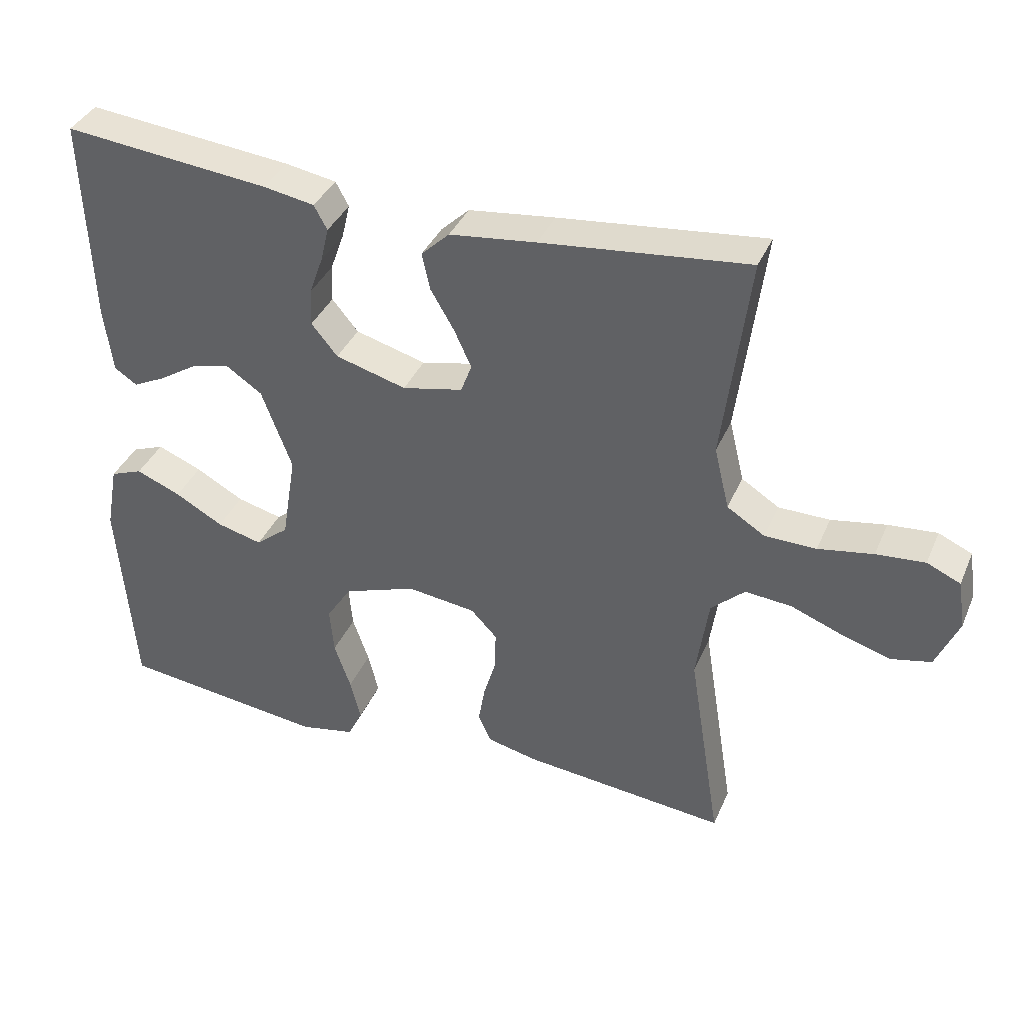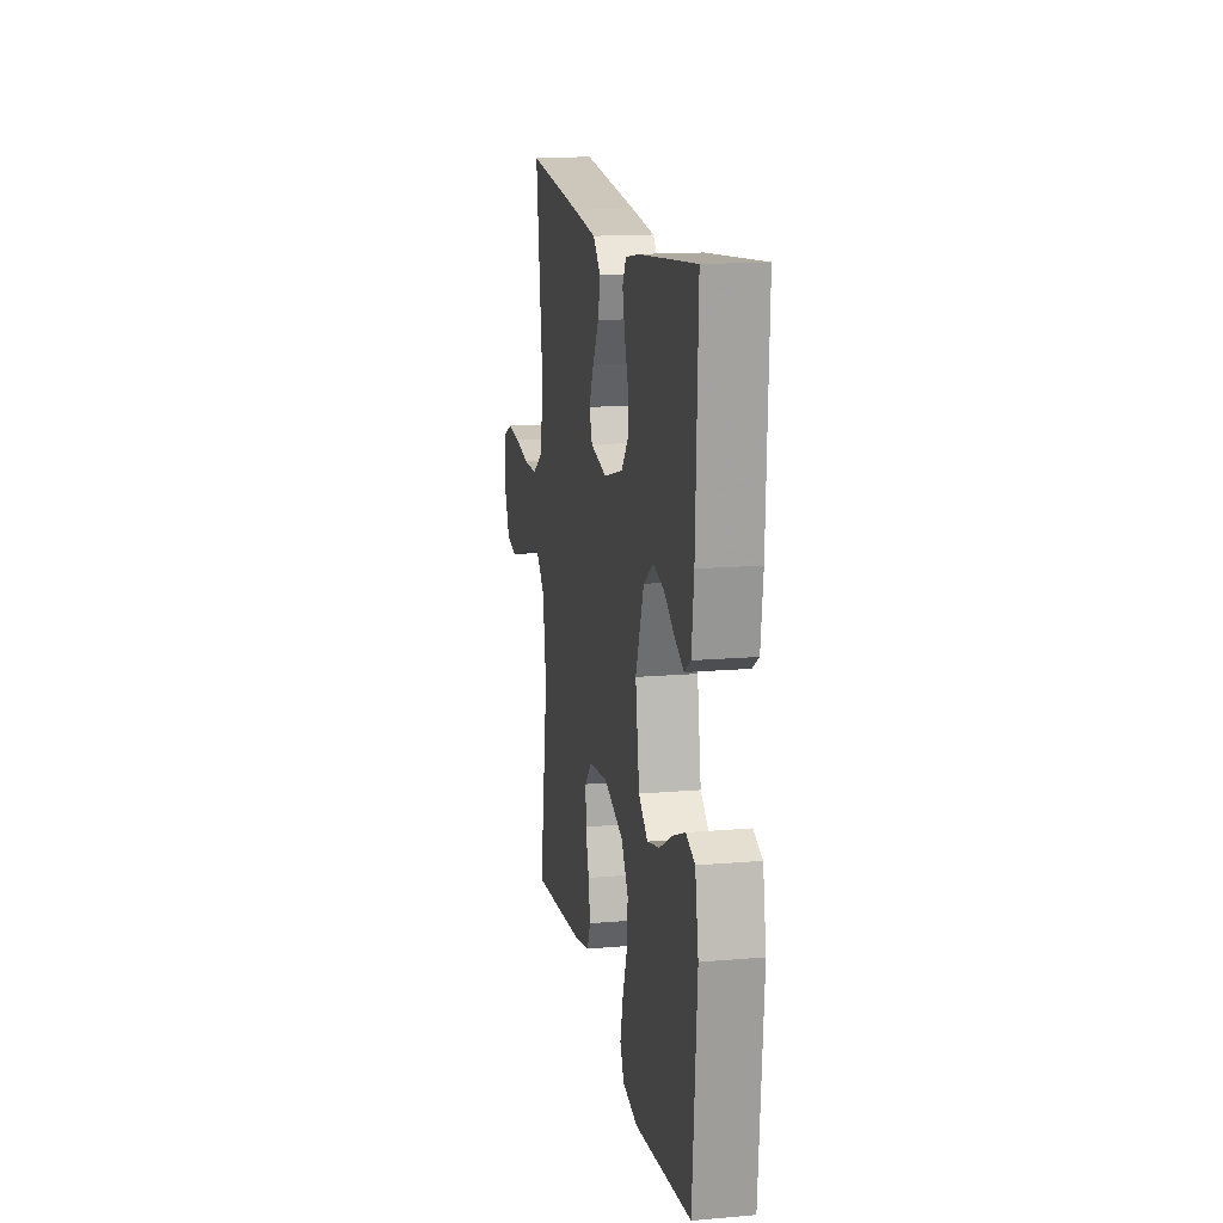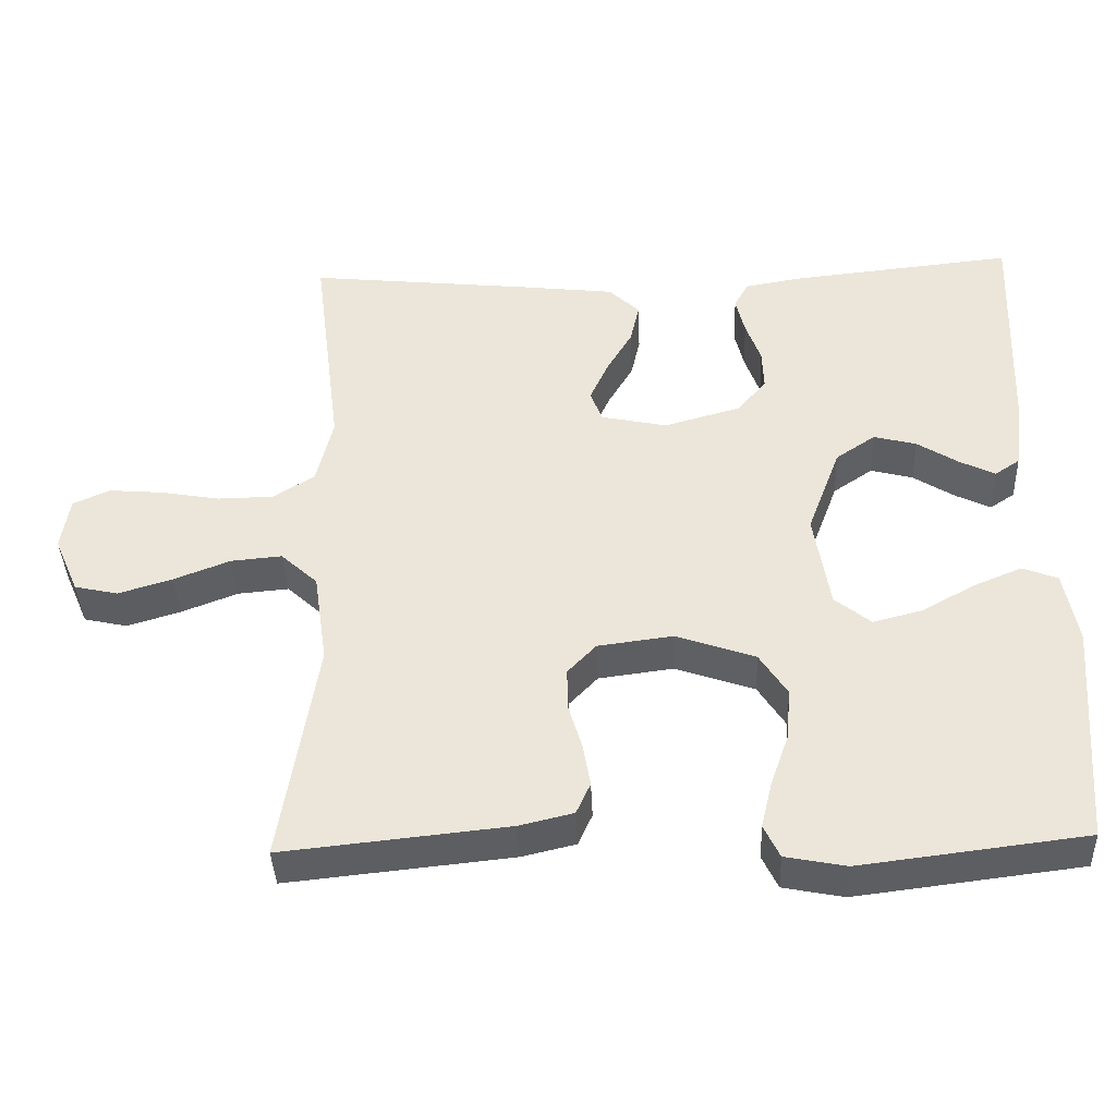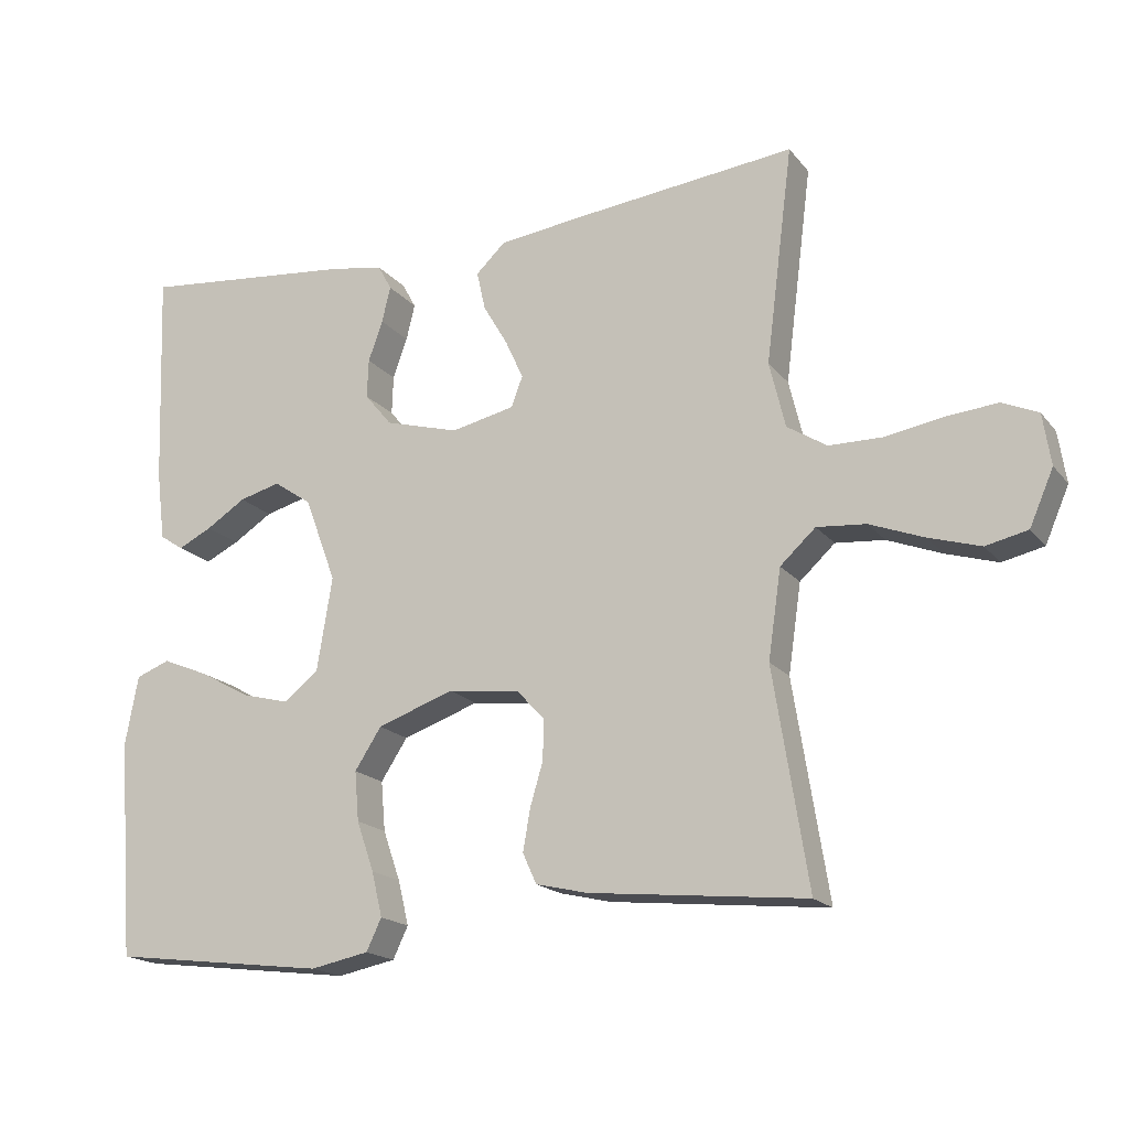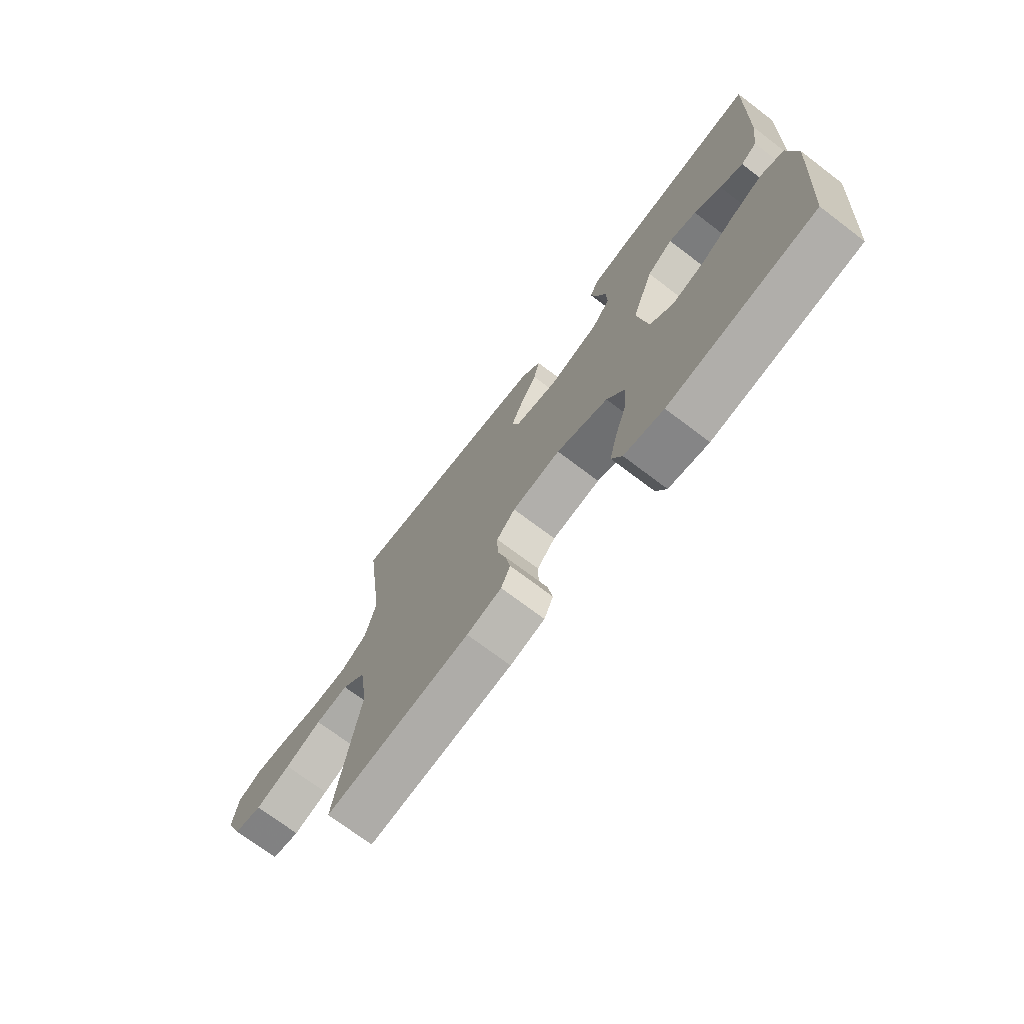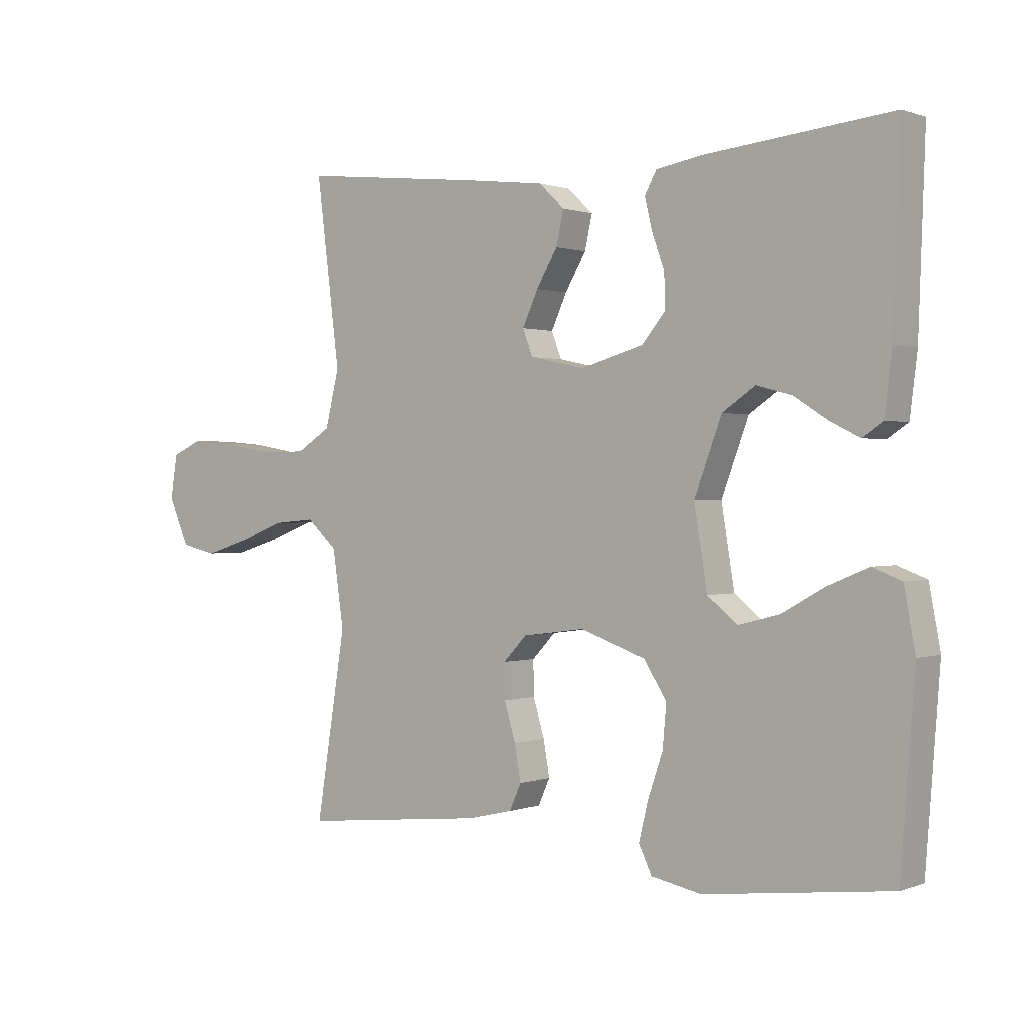
<metadata>
{"format":"obj","ext":"obj","renderer":"f3d","projection":"perspective","resolution":1024,"background":"white","views":[{"elev":37.5,"azim":21.5,"up":"+Z"},{"elev":15.4,"azim":-100.4,"up":"+Z"},{"elev":-39.5,"azim":-177.7,"up":"+Z"},{"elev":-18.0,"azim":26.1,"up":"+Z"},{"elev":-71.9,"azim":-127.2,"up":"+Z"},{"elev":0.6,"azim":-142.7,"up":"+Z"}]}
</metadata>
<code>
v -0.5 0.07 -0.5
v -0.523 0.07 -0.2
v -0.505 0.07 -0.103
v -0.458 0.07 -0.085
v -0.393 0.07 -0.112
v -0.323 0.07 -0.151
v -0.257 0.07 -0.168
v -0.209 0.07 -0.129
v -0.188 0.07 0
v -0.232 0.07 0.118
v -0.285 0.07 0.154
v -0.342 0.07 0.139
v -0.397 0.07 0.104
v -0.444 0.07 0.081
v -0.477 0.07 0.103
v -0.489 0.07 0.2
v -0.5 0.07 0.5
v -0.2 0.07 0.469
v -0.126 0.07 0.456
v -0.107 0.07 0.421
v -0.119 0.07 0.371
v -0.139 0.07 0.315
v -0.141 0.07 0.261
v -0.103 0.07 0.215
v 0 0.07 0.186
v 0.088 0.07 0.205
v 0.104 0.07 0.247
v 0.079 0.07 0.302
v 0.045 0.07 0.36
v 0.033 0.07 0.414
v 0.074 0.07 0.453
v 0.2 0.07 0.468
v 0.5 0.07 0.5
v 0.462 0.07 0.2
v 0.484 0.07 0.109
v 0.539 0.07 0.074
v 0.614 0.07 0.073
v 0.694 0.07 0.087
v 0.765 0.07 0.093
v 0.814 0.07 0.071
v 0.825 0.07 0
v 0.792 0.07 -0.076
v 0.734 0.07 -0.089
v 0.662 0.07 -0.067
v 0.587 0.07 -0.038
v 0.519 0.07 -0.032
v 0.47 0.07 -0.077
v 0.452 0.07 -0.2
v 0.5 0.07 -0.5
v 0.2 0.07 -0.469
v 0.128 0.07 -0.452
v 0.109 0.07 -0.41
v 0.119 0.07 -0.353
v 0.137 0.07 -0.292
v 0.138 0.07 -0.236
v 0.1 0.07 -0.196
v 0 0.07 -0.183
v -0.106 0.07 -0.22
v -0.143 0.07 -0.277
v -0.137 0.07 -0.346
v -0.113 0.07 -0.415
v -0.098 0.07 -0.477
v -0.119 0.07 -0.521
v -0.2 0.07 -0.537
v -0.5 0 -0.5
v -0.523 0 -0.2
v -0.505 0 -0.103
v -0.458 0 -0.085
v -0.393 0 -0.112
v -0.323 0 -0.151
v -0.257 0 -0.168
v -0.209 0 -0.129
v -0.188 0 0
v -0.232 0 0.118
v -0.285 0 0.154
v -0.342 0 0.139
v -0.397 0 0.104
v -0.444 0 0.081
v -0.477 0 0.103
v -0.489 0 0.2
v -0.5 0 0.5
v -0.2 0 0.469
v -0.126 0 0.456
v -0.107 0 0.421
v -0.119 0 0.371
v -0.139 0 0.315
v -0.141 0 0.261
v -0.103 0 0.215
v 0 0 0.186
v 0.088 0 0.205
v 0.104 0 0.247
v 0.079 0 0.302
v 0.045 0 0.36
v 0.033 0 0.414
v 0.074 0 0.453
v 0.2 0 0.468
v 0.5 0 0.5
v 0.462 0 0.2
v 0.484 0 0.109
v 0.539 0 0.074
v 0.614 0 0.073
v 0.694 0 0.087
v 0.765 0 0.093
v 0.814 0 0.071
v 0.825 0 0
v 0.792 0 -0.076
v 0.734 0 -0.089
v 0.662 0 -0.067
v 0.587 0 -0.038
v 0.519 0 -0.032
v 0.47 0 -0.077
v 0.452 0 -0.2
v 0.5 0 -0.5
v 0.2 0 -0.469
v 0.128 0 -0.452
v 0.109 0 -0.41
v 0.119 0 -0.353
v 0.137 0 -0.292
v 0.138 0 -0.236
v 0.1 0 -0.196
v 0 0 -0.183
v -0.106 0 -0.22
v -0.143 0 -0.277
v -0.137 0 -0.346
v -0.113 0 -0.415
v -0.098 0 -0.477
v -0.119 0 -0.521
v -0.2 0 -0.537
f 4 5 6
f 3 4 6
f 2 3 6
f 1 2 6
f 64 1 6
f 63 64 6
f 62 63 6
f 61 62 6
f 60 61 6
f 59 60 6 7
f 58 59 7 8
f 57 58 8 9
f 56 57 9 10
f 52 53 54
f 51 52 54
f 50 51 54
f 49 50 54
f 48 49 54
f 47 48 54 55
f 46 47 55 56
f 43 44 45
f 42 43 45
f 41 42 45
f 40 41 45
f 39 40 45
f 38 39 45
f 37 38 45
f 36 37 45 46
f 46 56 10
f 36 46 10
f 35 36 10
f 32 33 34
f 31 32 34
f 30 31 34
f 29 30 34
f 28 29 34
f 27 28 34 35
f 20 21 22
f 19 20 22
f 18 19 22
f 17 18 22
f 16 17 22
f 15 16 22
f 14 15 22
f 13 14 22
f 12 13 22
f 11 12 22 23
f 10 11 23 24
f 26 27 35
f 25 26 35 10
f 10 24 25
f 70 69 68
f 70 68 67
f 70 67 66
f 70 66 65
f 70 65 128
f 70 128 127
f 70 127 126
f 70 126 125
f 70 125 124
f 71 70 124 123
f 72 71 123 122
f 73 72 122 121
f 74 73 121 120
f 118 117 116
f 118 116 115
f 118 115 114
f 118 114 113
f 118 113 112
f 119 118 112 111
f 120 119 111 110
f 109 108 107
f 109 107 106
f 109 106 105
f 109 105 104
f 109 104 103
f 109 103 102
f 109 102 101
f 110 109 101 100
f 74 120 110
f 74 110 100
f 74 100 99
f 98 97 96
f 98 96 95
f 98 95 94
f 98 94 93
f 98 93 92
f 99 98 92 91
f 86 85 84
f 86 84 83
f 86 83 82
f 86 82 81
f 86 81 80
f 86 80 79
f 86 79 78
f 86 78 77
f 86 77 76
f 87 86 76 75
f 88 87 75 74
f 99 91 90
f 74 99 90 89
f 89 88 74
f 1 65 66 2
f 2 66 67 3
f 3 67 68 4
f 4 68 69 5
f 5 69 70 6
f 6 70 71 7
f 7 71 72 8
f 8 72 73 9
f 9 73 74 10
f 10 74 75 11
f 11 75 76 12
f 12 76 77 13
f 13 77 78 14
f 14 78 79 15
f 15 79 80 16
f 16 80 81 17
f 17 81 82 18
f 18 82 83 19
f 19 83 84 20
f 20 84 85 21
f 21 85 86 22
f 22 86 87 23
f 23 87 88 24
f 24 88 89 25
f 25 89 90 26
f 26 90 91 27
f 27 91 92 28
f 28 92 93 29
f 29 93 94 30
f 30 94 95 31
f 31 95 96 32
f 32 96 97 33
f 33 97 98 34
f 34 98 99 35
f 35 99 100 36
f 36 100 101 37
f 37 101 102 38
f 38 102 103 39
f 39 103 104 40
f 40 104 105 41
f 41 105 106 42
f 42 106 107 43
f 43 107 108 44
f 44 108 109 45
f 45 109 110 46
f 46 110 111 47
f 47 111 112 48
f 48 112 113 49
f 49 113 114 50
f 50 114 115 51
f 51 115 116 52
f 52 116 117 53
f 53 117 118 54
f 54 118 119 55
f 55 119 120 56
f 56 120 121 57
f 57 121 122 58
f 58 122 123 59
f 59 123 124 60
f 60 124 125 61
f 61 125 126 62
f 62 126 127 63
f 63 127 128 64
f 64 128 65 1

</code>
